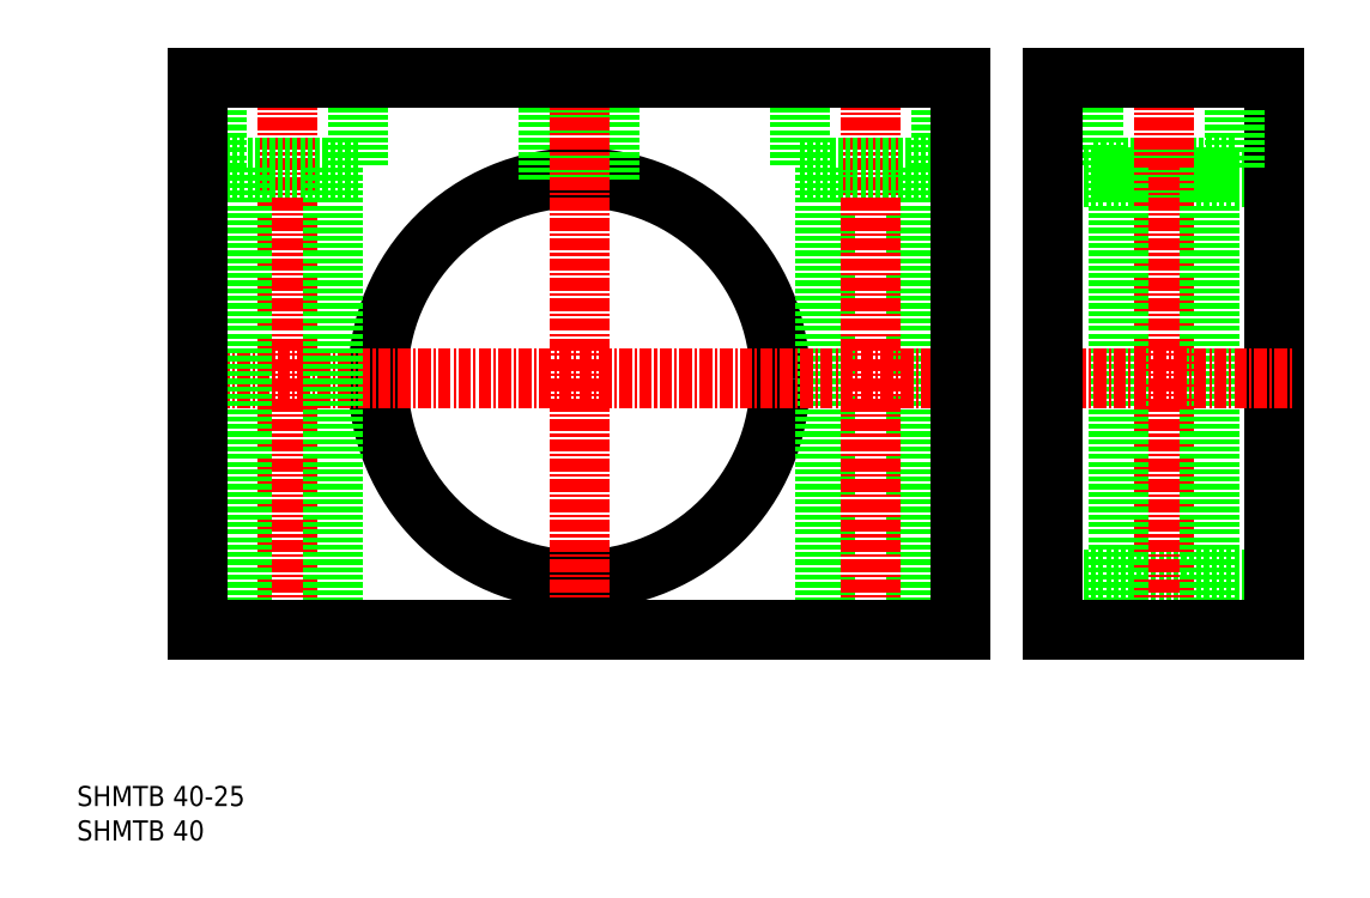
<metadata>
{"format":"dxf","ext":"dxf","renderer":"ezdxf+matplotlib","layout":"modelspace","background":"white","min_lineweight":24,"dpi":150}
</metadata>
<code>
0
SECTION
2
ENTITIES
0
TEXT
8
0
10
269.9
20
64.11
30
0
40
2
1
SHMTB 40
0
TEXT
8
0
10
269.9
20
67.53
30
0
40
2
1
SHMTB 40-25
0
CIRCLE
8
0
10
319.9
20
110
30
0
40
20
0
LINE
8
0
10
367
20
130
30
0
11
389
21
130
31
0
0
LINE
8
0
10
367
20
90.05
30
0
11
389
21
90.05
31
0
0
LINE
8
0
10
316.9
20
140
30
0
11
316.9
21
129.8
31
0
0
LINE
8
0
10
317.5
20
140
30
0
11
317.5
21
129.9
31
0
0
LINE
8
0
10
322.9
20
140
30
0
11
322.9
21
129.8
31
0
0
LINE
8
0
10
322.3
20
140
30
0
11
322.3
21
129.9
31
0
0
LINE
8
CENTER
10
319.9
20
142
30
0
11
319.9
21
83.05
31
0
0
LINE
8
0
10
353.4
20
131
30
0
11
353.4
21
85.05
31
0
0
LINE
8
0
10
344.4
20
131
30
0
11
344.4
21
85.05
31
0
0
LINE
8
CENTER
10
279.9
20
110
30
0
11
359.9
21
110
31
0
0
LINE
8
CENTER
10
348.9
20
142
30
0
11
348.9
21
83.05
31
0
0
LINE
8
CENTER
10
290.9
20
142
30
0
11
290.9
21
83.05
31
0
0
LINE
8
0
10
295.4
20
131
30
0
11
295.4
21
85.05
31
0
0
LINE
8
0
10
286.4
20
131
30
0
11
286.4
21
85.05
31
0
0
LINE
8
0
10
297.9
20
131
30
0
11
283.9
21
131
31
0
0
LINE
8
0
10
283.9
20
131
30
0
11
283.9
21
140
31
0
0
LINE
8
0
10
297.9
20
140
30
0
11
297.9
21
131
31
0
0
LINE
8
0
10
341.9
20
131
30
0
11
355.9
21
131
31
0
0
LINE
8
0
10
355.9
20
131
30
0
11
355.9
21
140
31
0
0
LINE
8
0
10
341.9
20
140
30
0
11
341.9
21
131
31
0
0
LINE
8
0
10
281.9
20
140
30
0
11
357.9
21
140
31
0
0
LINE
8
0
10
357.9
20
140
30
0
11
357.9
21
85.05
31
0
0
LINE
8
0
10
281.9
20
140
30
0
11
281.9
21
85.05
31
0
0
LINE
8
0
10
281.9
20
85.05
30
0
11
357.9
21
85.05
31
0
0
LINE
8
0
10
389
20
140
30
0
11
389
21
85.05
31
0
0
LINE
8
0
10
371
20
140
30
0
11
371
21
131
31
0
0
LINE
8
0
10
385
20
131
30
0
11
385
21
140
31
0
0
LINE
8
0
10
371
20
131
30
0
11
385
21
131
31
0
0
LINE
8
CENTER
10
378
20
142
30
0
11
378
21
83.05
31
0
0
LINE
8
0
10
373.5
20
131
30
0
11
373.5
21
85.05
31
0
0
LINE
8
0
10
382.5
20
131
30
0
11
382.5
21
85.05
31
0
0
LINE
8
0
10
367
20
140
30
0
11
389
21
140
31
0
0
LINE
8
CENTER
10
365
20
110
30
0
11
391
21
110
31
0
0
LINE
8
0
10
389
20
85.05
30
0
11
367
21
85.05
31
0
0
LINE
8
0
10
367
20
140
30
0
11
367
21
85.05
31
0
0
ENDSEC
0
EOF

</code>
